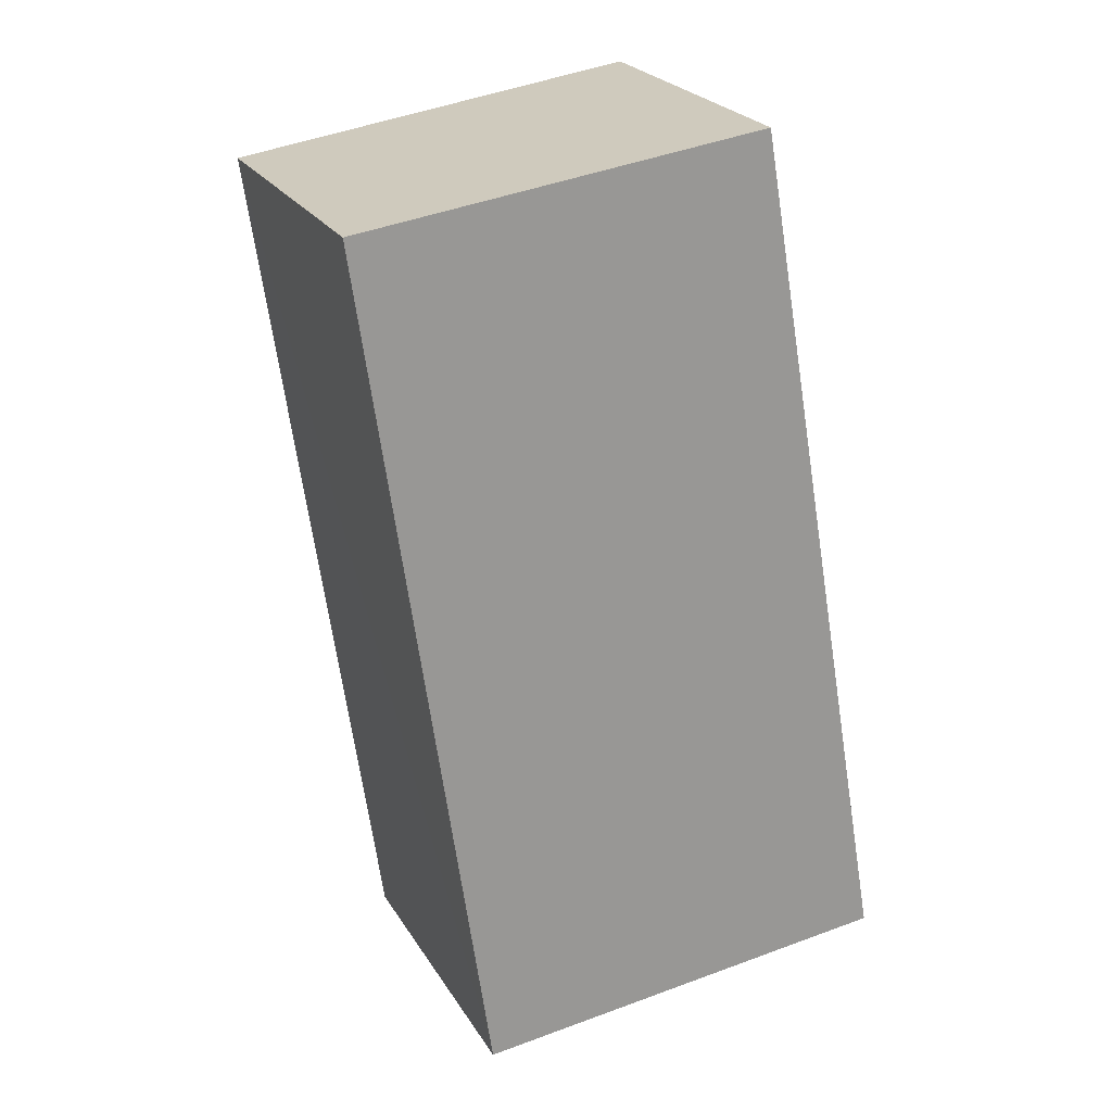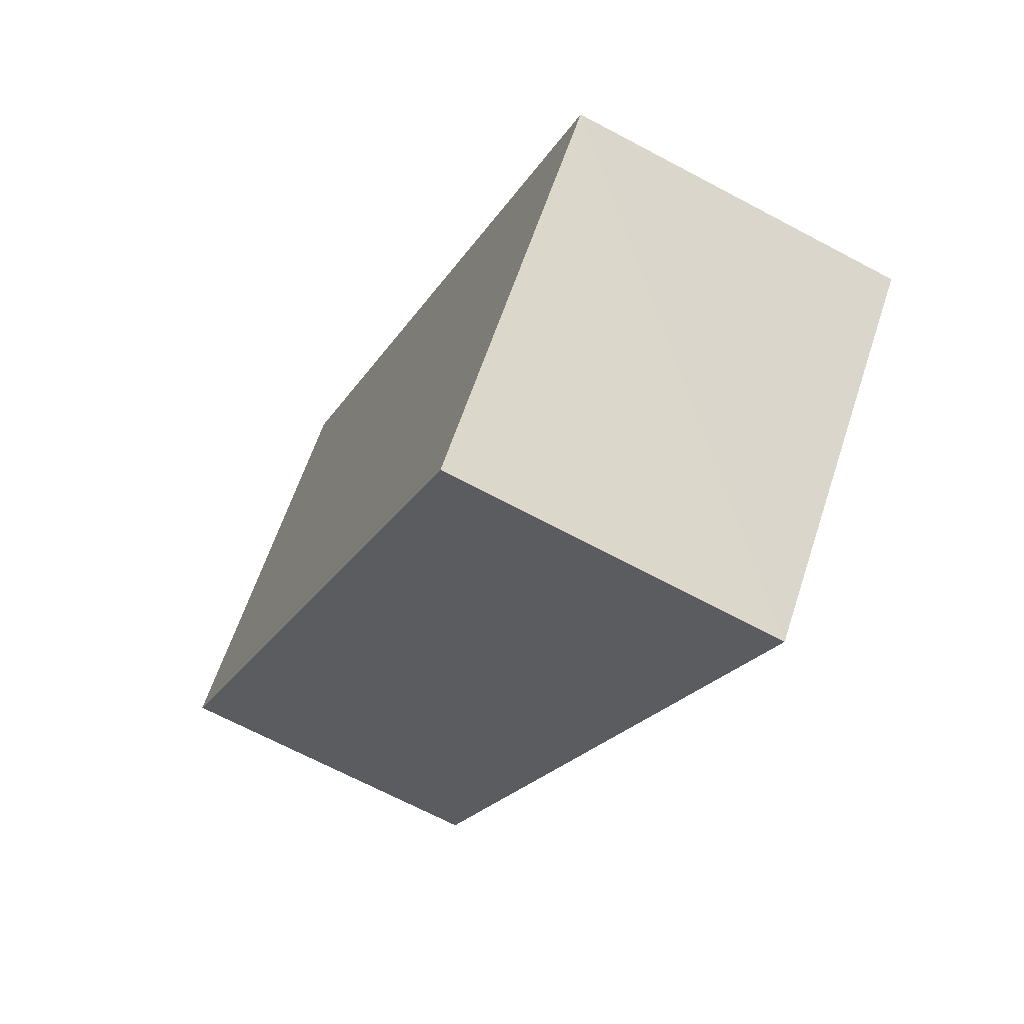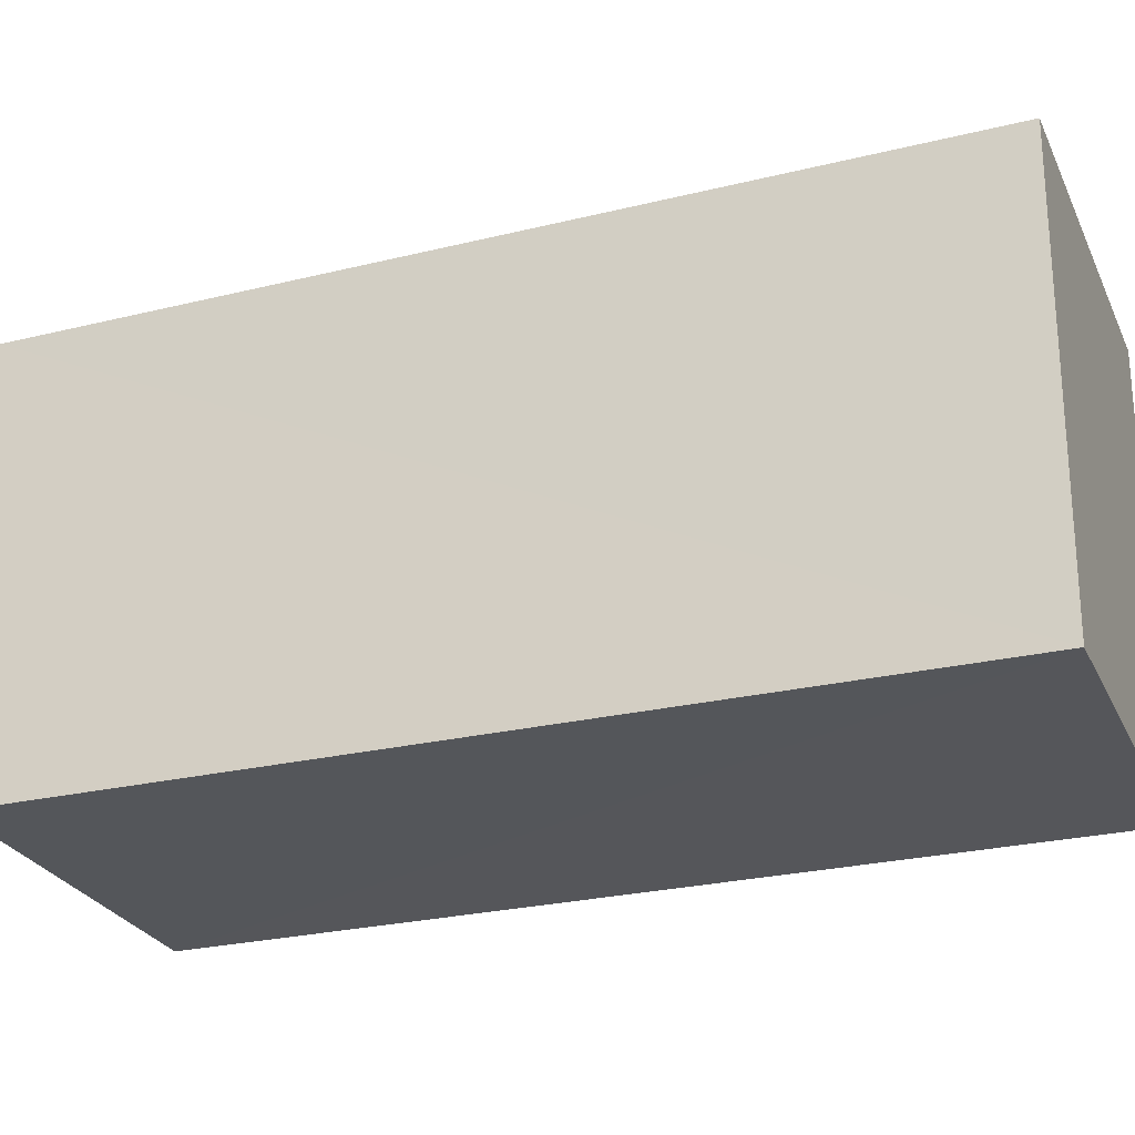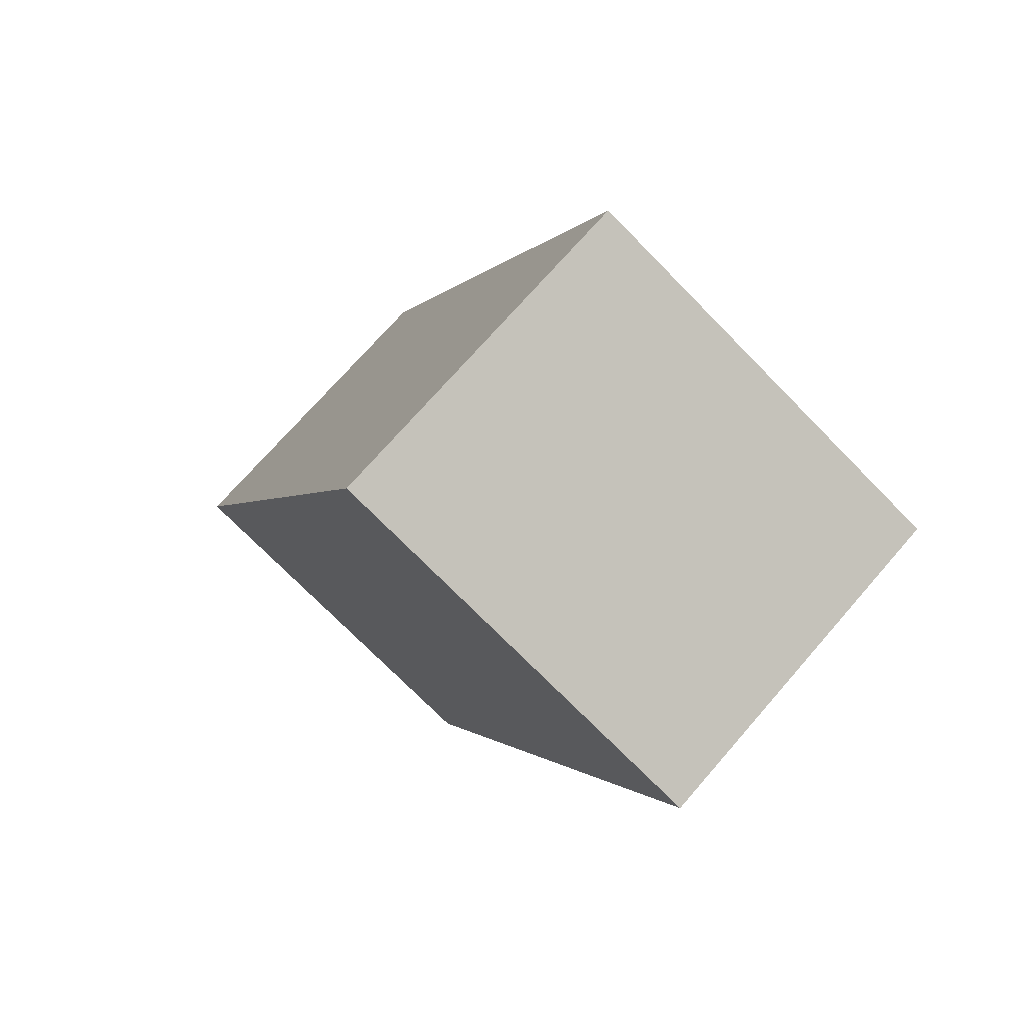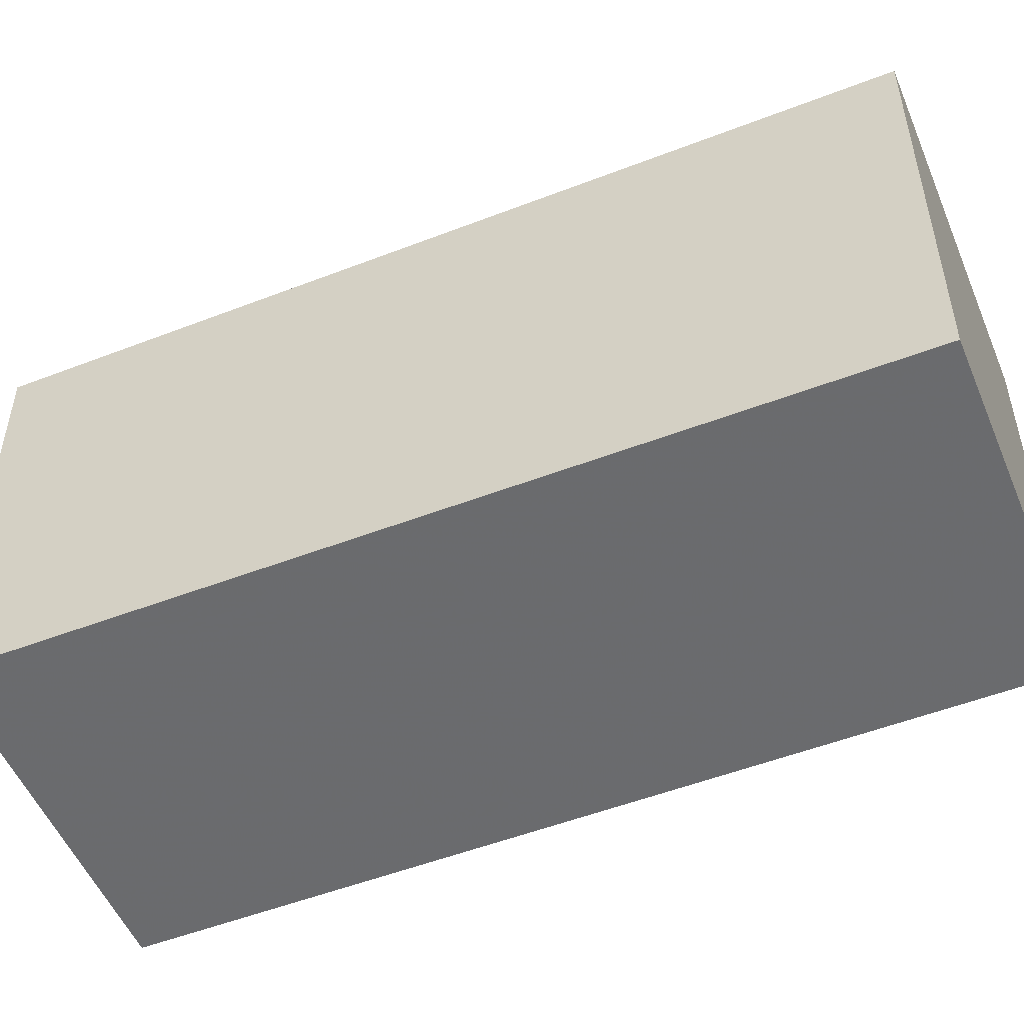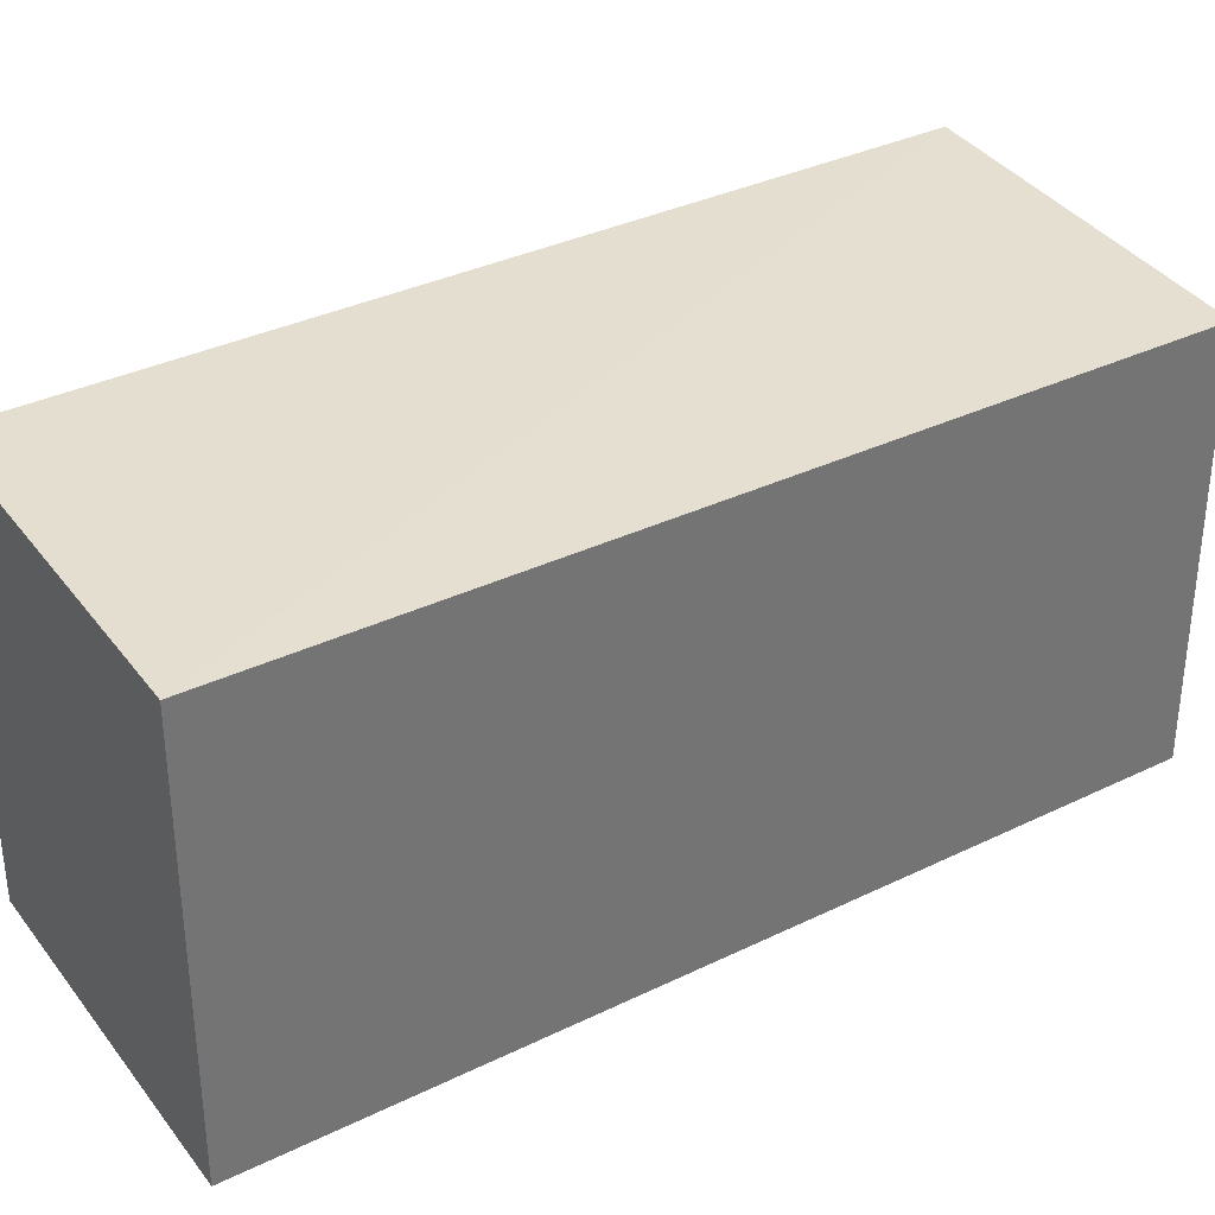
<metadata>
{"format":"obj","ext":"obj","renderer":"f3d","projection":"perspective","resolution":1024,"background":"white","views":[{"elev":45.7,"azim":66.8,"up":"+Y"},{"elev":62.3,"azim":-161.7,"up":"+Y"},{"elev":-26.2,"azim":-46.8,"up":"+Z"},{"elev":-73.9,"azim":44.6,"up":"+Y"},{"elev":-53.0,"azim":-44.9,"up":"+Z"},{"elev":36.2,"azim":79.9,"up":"+Z"}]}
</metadata>
<code>
v 8.462e+04 4.465e+05 0.355
v 8.463e+04 4.465e+05 0.355
v 8.462e+04 4.465e+05 0.355
v 8.462e+04 4.465e+05 0.355
v 8.462e+04 4.465e+05 3.143
v 8.463e+04 4.465e+05 3.118
v 8.462e+04 4.465e+05 3.056
v 8.462e+04 4.465e+05 3.031
f 1 2 3 4
f 5 3 2 6
f 7 4 3 5
f 8 1 4 7
f 6 2 1 8
f 6 8 7 5

</code>
